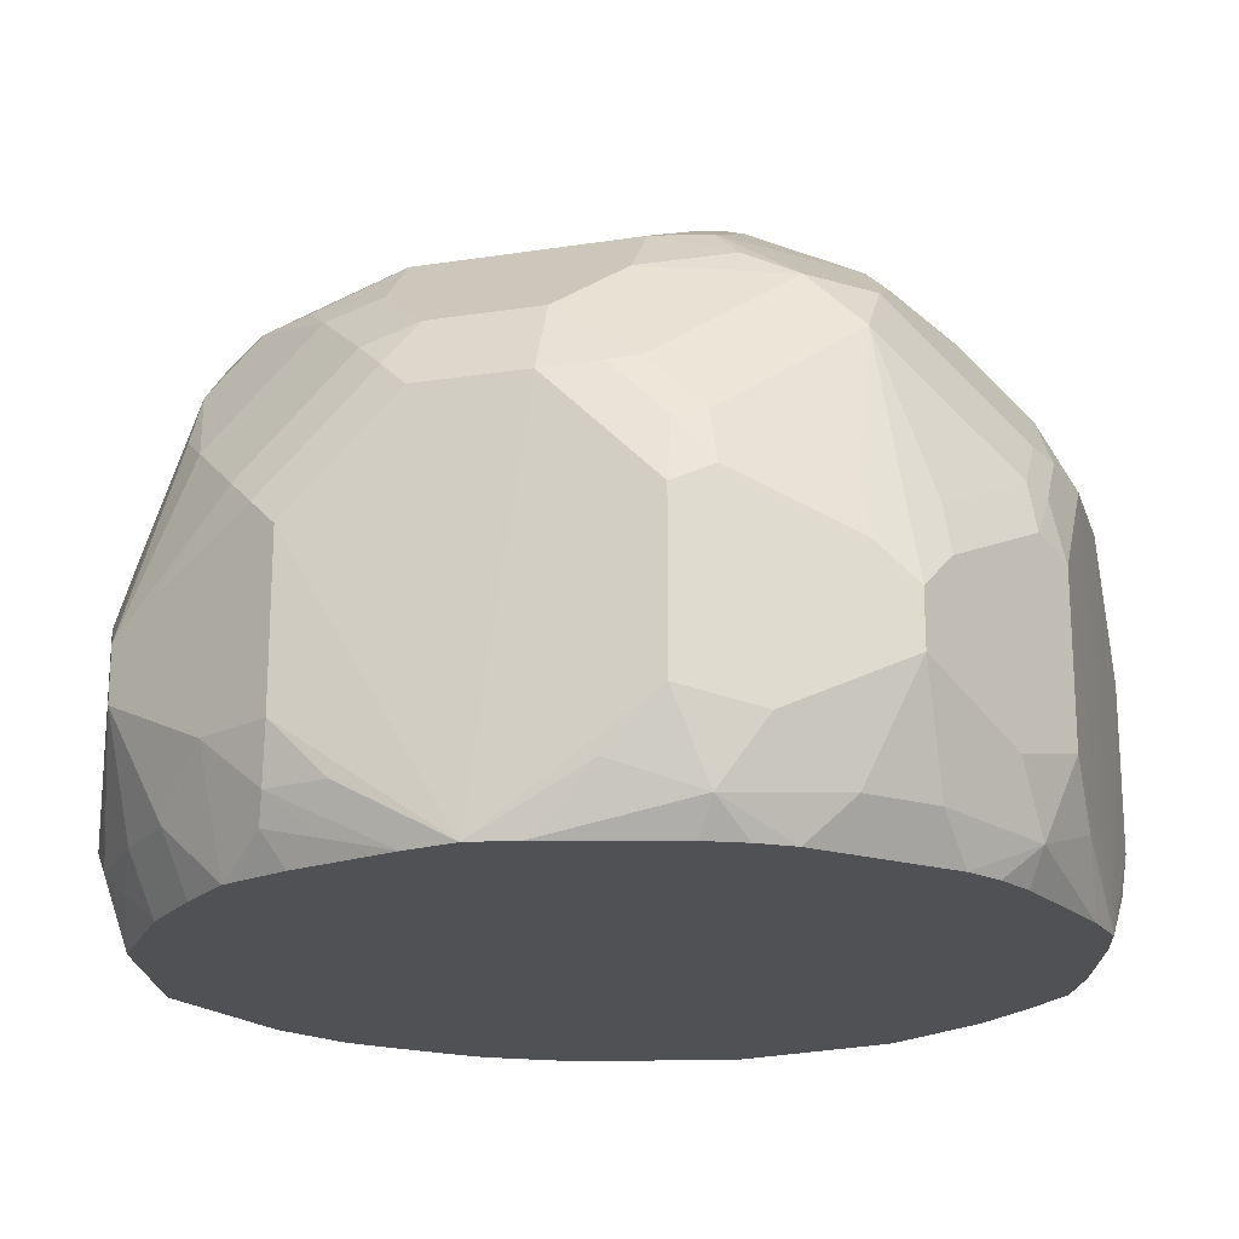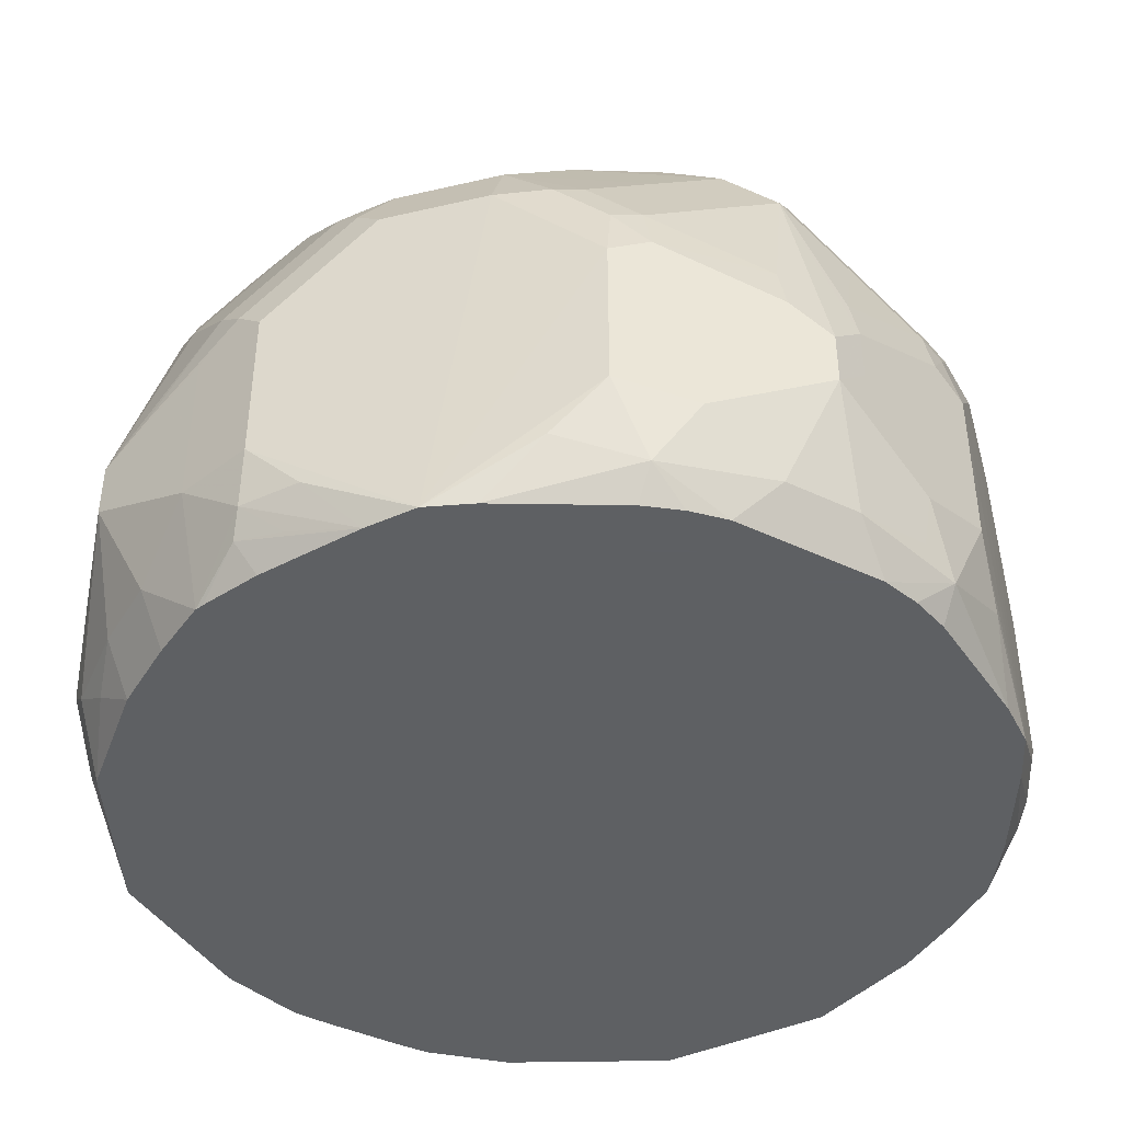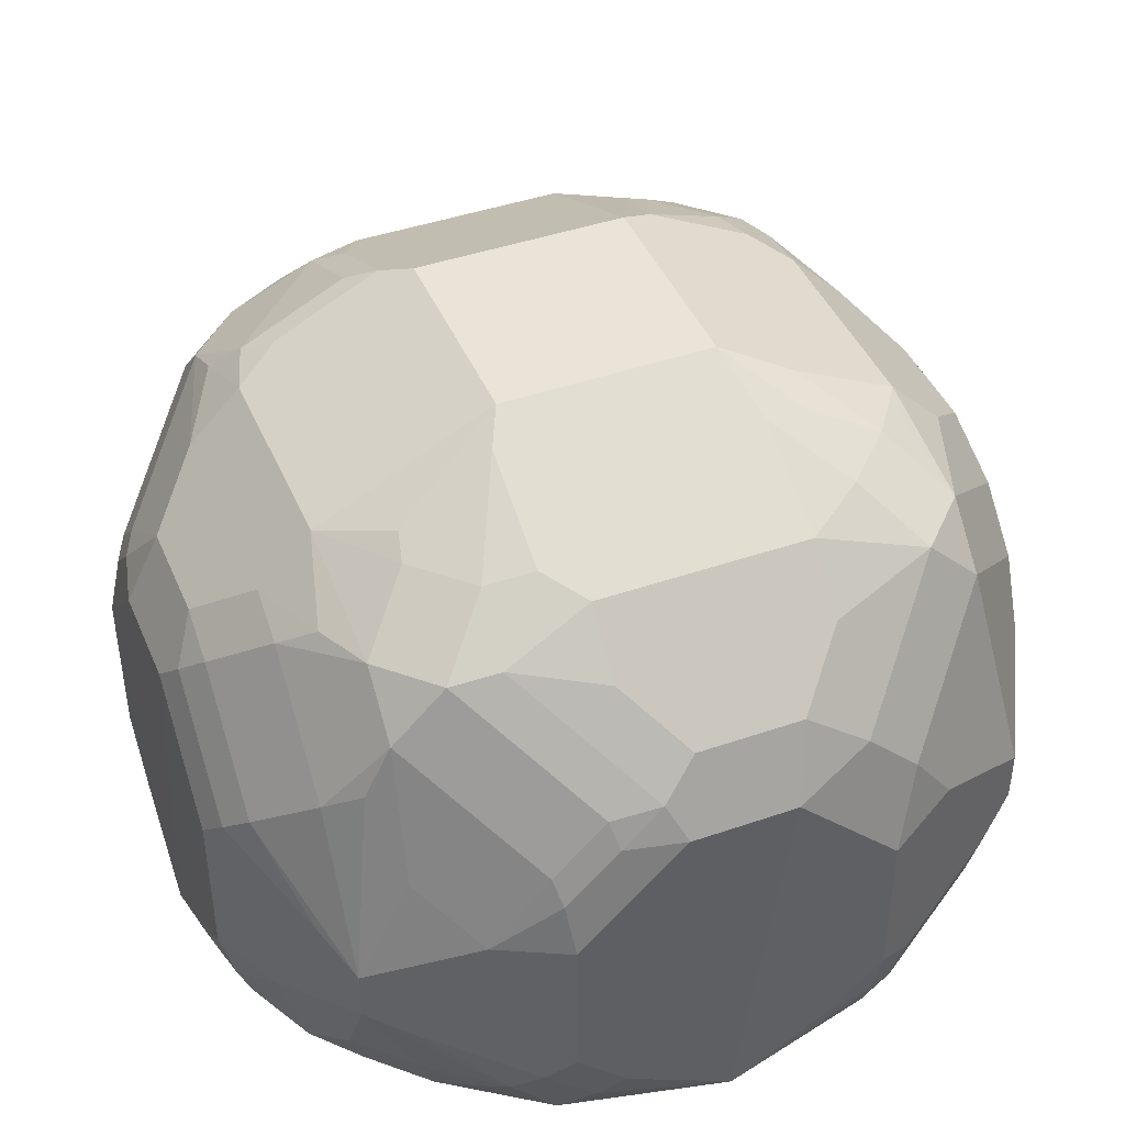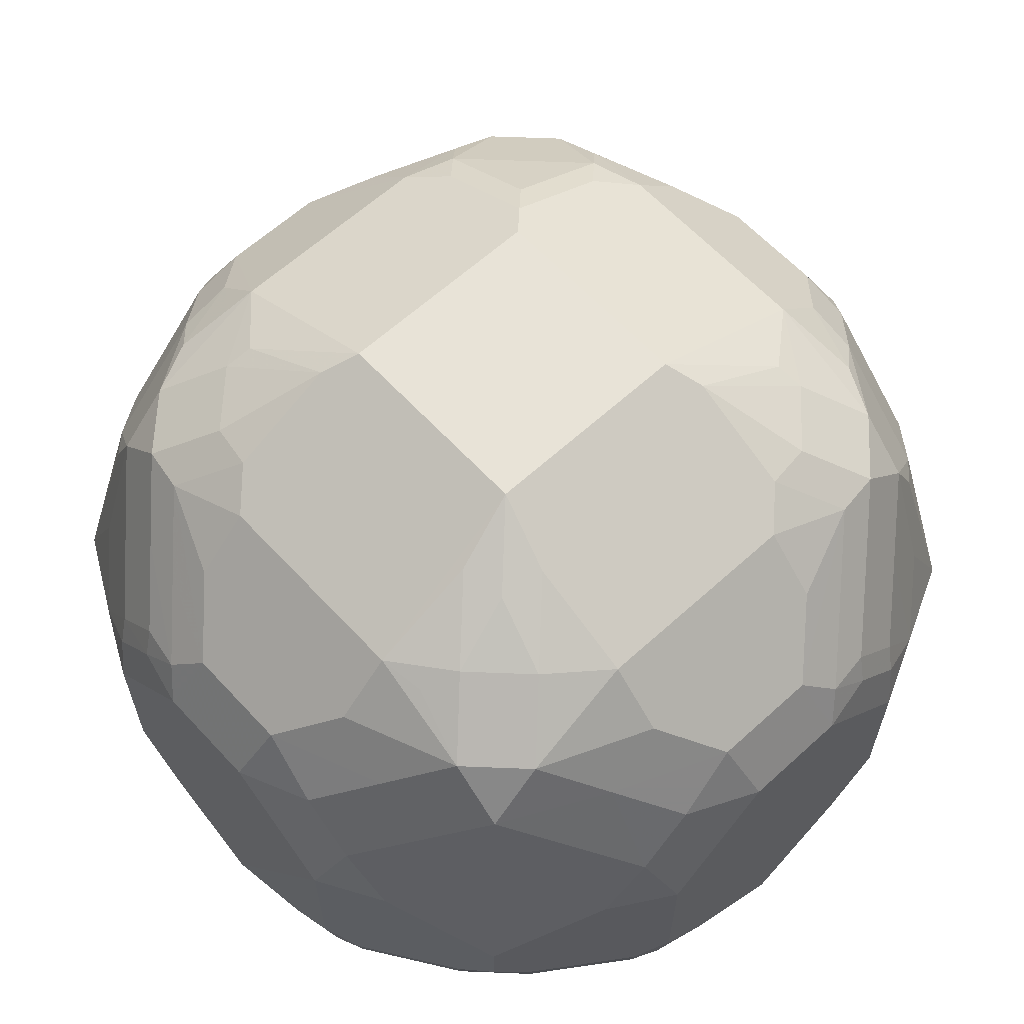
<metadata>
{"format":"obj","ext":"obj","renderer":"f3d","projection":"perspective","resolution":1024,"background":"white","views":[{"elev":-19.7,"azim":-164.0,"up":"+Y"},{"elev":-42.7,"azim":-164.5,"up":"+Y"},{"elev":43.3,"azim":-22.2,"up":"+Y"},{"elev":62.2,"azim":47.3,"up":"+Y"}]}
</metadata>
<code>
v 0 0.7047 -0.1673
v -0.01847 0.7047 -0.1639
v -0.04156 0.7275 -0.1663
v -0.06232 0.7483 -0.1663
v -0.06232 0.8106 -0.1663
v -0.02076 0.8522 -0.1663
v 0.02076 0.8522 -0.1663
v 0.06232 0.8106 -0.1663
v 0.06232 0.7483 -0.1663
v 0.04156 0.7275 -0.1663
v 0.01998 0.7047 -0.1628
v -0.06652 0.7047 -0.1497
v -0.07274 0.7171 -0.1559
v -0.05888 0.7309 -0.1628
v -0.09006 0.7414 -0.1524
v -0.09006 0.8037 -0.1524
v -0.07621 0.8176 -0.1593
v -0.06232 0.834 -0.1611
v -0.04156 0.8548 -0.1611
v -0.02076 0.8799 -0.1524
v 0.02076 0.8799 -0.1524
v 0.03115 0.8626 -0.1611
v 0.07274 0.821 -0.1611
v 0.09006 0.8106 -0.1524
v 0.09006 0.7483 -0.1524
v 0.06494 0.7275 -0.1611
v 0.04847 0.7136 -0.1593
v 0.06753 0.7171 -0.1559
v 0.06013 0.7047 -0.1509
v -0.08083 0.7047 -0.1432
v -0.0935 0.7047 -0.1351
v -0.1108 0.7206 -0.1316
v -0.08659 0.724 -0.1489
v -0.1143 0.7379 -0.1351
v -0.1316 0.7621 -0.1316
v -0.1178 0.776 -0.1386
v -0.1178 0.7968 -0.1386
v -0.07274 0.8366 -0.1559
v -0.1143 0.8158 -0.1351
v -0.05194 0.8574 -0.1559
v -0.07274 0.8782 -0.1351
v -0.04156 0.9007 -0.1316
v -0.04156 0.9215 -0.1108
v 0.04156 0.9215 -0.1108
v 0.04156 0.9007 -0.1316
v 0.06232 0.8938 -0.1325
v 0.04156 0.873 -0.1533
v 0.08312 0.8314 -0.1533
v 0.1143 0.8003 -0.1403
v 0.1316 0.7898 -0.1316
v 0.1178 0.7898 -0.1386
v 0.08538 0.7047 -0.1406
v 0.1178 0.7691 -0.1386
v 0.1316 0.7691 -0.1316
v 0.1108 0.7275 -0.1316
v 0.08233 0.7047 -0.142
v -0.1351 0.7047 -0.0935
v -0.1316 0.7206 -0.1108
v -0.1351 0.7379 -0.1143
v -0.1524 0.7414 -0.09006
v -0.1386 0.776 -0.1178
v -0.1316 0.7829 -0.1316
v -0.1178 0.8591 -0.1178
v -0.1143 0.8782 -0.1143
v -0.0935 0.8574 -0.1351
v -0.0935 0.8989 -0.1143
v -0.07274 0.9093 -0.1143
v -0.06232 0.9223 -0.1039
v -0.05194 0.9301 -0.0935
v -0.04156 0.9561 -0.04156
v 0.04156 0.9561 -0.04156
v 0.06232 0.9301 -0.08571
v 0.07274 0.9249 -0.08833
v 0.0935 0.9041 -0.1091
v 0.07274 0.9041 -0.1195
v 0.1143 0.8834 -0.1091
v 0.1039 0.8522 -0.1325
v 0.1386 0.7898 -0.1178
v 0.1143 0.8626 -0.1195
v 0.1316 0.8314 -0.1108
v 0.1524 0.8106 -0.09006
v 0.1039 0.7047 -0.1244
v 0.1386 0.7691 -0.1178
v 0.1524 0.7483 -0.09006
v 0.1403 0.7587 -0.1143
v 0.1533 0.7275 -0.08312
v 0.1316 0.7275 -0.1108
v -0.1432 0.7047 -0.08083
v -0.1559 0.7171 -0.07274
v -0.1489 0.724 -0.08659
v -0.1663 0.7483 -0.06232
v -0.1524 0.8037 -0.09006
v -0.1386 0.7968 -0.1178
v -0.1351 0.8158 -0.1143
v -0.1351 0.8574 -0.0935
v -0.1351 0.8782 -0.07274
v -0.1143 0.8989 -0.0935
v -0.06232 0.9431 -0.06232
v -0.1039 0.9223 -0.06232
v -0.05194 0.9509 -0.05194
v -0.0935 0.9301 -0.05194
v -0.1108 0.9215 -0.04156
v -0.04156 0.9561 0.04156
v 0.04156 0.9561 0.04156
v 0.1108 0.9215 -0.03462
v 0.08312 0.9353 -0.04156
v 0.05541 0.9492 -0.04847
v 0.0935 0.9249 -0.06753
v 0.1143 0.9041 -0.08833
v 0.1351 0.8626 -0.08833
v 0.1559 0.8418 -0.06753
v 0.1611 0.8314 -0.06494
v 0.1663 0.8106 -0.06232
v 0.1247 0.7047 -0.1036
v 0.1663 0.7483 -0.06232
v 0.1611 0.7379 -0.07274
v 0.1523 0.7047 -0.06468
v 0.1403 0.7171 -0.0935
v -0.1497 0.7047 -0.06652
v -0.1639 0.7047 -0.01847
v -0.1663 0.7275 -0.04156
v -0.1628 0.7309 -0.05888
v -0.1673 0.7047 0
v -0.1663 0.8106 -0.06232
v -0.1593 0.8176 -0.07621
v -0.1559 0.8366 -0.07274
v -0.1316 0.9007 -0.04156
v -0.1559 0.8574 -0.05194
v -0.1524 0.8799 -0.02076
v -0.1143 0.9093 -0.07274
v -0.1108 0.9215 0.04156
v -0.08571 0.9301 0.06232
v -0.04847 0.9492 0.05541
v -0.04156 0.9353 0.08312
v -0.03462 0.9215 0.1108
v 0.04847 0.9215 0.1108
v 0.04847 0.9422 0.06927
v 0.07274 0.9249 0.0935
v 0.06579 0.9388 0.06579
v 0.0935 0.9249 0.07274
v 0.06927 0.9422 0.04847
v 0.1108 0.9215 0.04847
v 0.1524 0.8799 -0.01385
v 0.1316 0.9007 -0.03462
v 0.1178 0.9076 -0.06927
v 0.09697 0.9284 -0.04847
v 0.1351 0.8834 -0.06753
v 0.1559 0.8626 -0.04673
v 0.1611 0.8522 -0.04415
v 0.1663 0.8522 -0.02076
v 0.1673 0.7047 0.0009825
v 0.1663 0.7275 -0.04156
v 0.1611 0.7171 -0.05194
v 0.1531 0.7047 -0.06134
v -0.1663 0.8522 -0.02076
v -0.1628 0.7047 0.01998
v -0.1663 0.7275 0.04156
v -0.1663 0.7483 0.06232
v -0.1663 0.8106 0.06232
v -0.1663 0.8522 0.02076
v -0.1611 0.8548 -0.04156
v -0.1611 0.834 -0.06232
v -0.1524 0.8799 0.02076
v -0.1316 0.9007 0.04156
v -0.1195 0.9041 0.07274
v -0.1091 0.9041 0.0935
v -0.08833 0.9249 0.07274
v -0.04847 0.9284 0.09697
v -0.06753 0.9249 0.0935
v -0.06927 0.9076 0.1178
v -0.03462 0.9007 0.1316
v -0.01385 0.8799 0.1524
v 0.02771 0.8799 0.1524
v 0.04847 0.9007 0.1316
v 0.0935 0.9041 0.1143
v 0.06579 0.918 0.1074
v 0.1143 0.9041 0.0935
v 0.1074 0.918 0.06579
v 0.1316 0.9007 0.04847
v 0.1524 0.8799 0.02771
v 0.1593 0.866 -0.02771
v 0.1386 0.8868 -0.04847
v 0.1663 0.8522 0.02076
v 0.1663 0.8106 0.06232
v 0.1663 0.7483 0.06232
v 0.1663 0.7275 0.04156
v 0.1611 0.7249 0.06232
v 0.1512 0.7047 0.06429
v -0.1593 0.7136 0.04847
v -0.1611 0.7275 0.06494
v -0.1509 0.7047 0.06013
v -0.1559 0.7171 0.06753
v -0.1524 0.7483 0.09006
v -0.1524 0.8106 0.09006
v -0.1611 0.821 0.07274
v -0.1611 0.8626 0.03115
v -0.1533 0.873 0.04156
v -0.1325 0.8938 0.06232
v -0.1091 0.8834 0.1143
v -0.08833 0.9041 0.1143
v -0.06753 0.8834 0.1351
v -0.04847 0.8868 0.1386
v -0.02771 0.866 0.1593
v -0.02076 0.8522 0.1663
v 0.02076 0.8522 0.1663
v 0.05194 0.8626 0.1559
v 0.07274 0.8834 0.1351
v 0.06579 0.8972 0.1282
v 0.1143 0.8834 0.1143
v 0.1351 0.8834 0.07274
v 0.1282 0.8972 0.06579
v 0.1559 0.8626 0.05194
v 0.1628 0.828 0.05888
v 0.1559 0.8418 0.07274
v 0.1524 0.8176 0.09006
v 0.1524 0.7552 0.09006
v 0.1593 0.7414 0.07621
v 0.1559 0.7223 0.07274
v 0.1351 0.7047 0.0935
v -0.1406 0.7047 0.08538
v -0.142 0.7047 0.08233
v -0.1316 0.7275 0.1108
v -0.1316 0.7691 0.1316
v -0.1386 0.7691 0.1178
v -0.1403 0.8003 0.1143
v -0.1386 0.7898 0.1178
v -0.1316 0.7898 0.1316
v -0.1533 0.8314 0.08312
v -0.1325 0.8522 0.1039
v -0.1195 0.8626 0.1143
v -0.1108 0.8314 0.1316
v -0.09006 0.8106 0.1524
v -0.08833 0.8626 0.1351
v -0.06753 0.8418 0.1559
v -0.04673 0.8626 0.1559
v -0.04415 0.8522 0.1611
v -0.06232 0.8106 0.1663
v 0.0009825 0.7047 0.1673
v 0.06232 0.8106 0.1663
v 0.05888 0.828 0.1628
v 0.07274 0.8418 0.1559
v 0.0935 0.8626 0.1351
v 0.1143 0.821 0.1351
v 0.1316 0.7968 0.1316
v 0.1351 0.821 0.1143
v 0.1351 0.8626 0.0935
v 0.09006 0.8176 0.1524
v 0.1386 0.7829 0.1178
v 0.1386 0.7621 0.1178
v 0.1351 0.7431 0.1143
v 0.1251 0.7047 0.1043
v -0.1244 0.7047 0.1039
v -0.1108 0.7275 0.1316
v -0.08312 0.7275 0.1533
v -0.1143 0.7587 0.1403
v -0.09006 0.7483 0.1524
v -0.1178 0.7691 0.1386
v -0.1178 0.7898 0.1386
v -0.06494 0.8314 0.1611
v -0.06232 0.7483 0.1663
v -0.04156 0.7275 0.1663
v -0.05194 0.7171 0.1611
v -0.06134 0.7047 0.1531
v 0.06429 0.7047 0.1512
v 0.06232 0.7249 0.1611
v 0.04156 0.7275 0.1663
v 0.06232 0.7483 0.1663
v 0.1178 0.7829 0.1386
v 0.1316 0.776 0.1316
v 0.09006 0.7552 0.1524
v 0.1143 0.7431 0.1351
v 0.1043 0.7047 0.1251
v -0.1036 0.7047 0.1247
v -0.0935 0.7171 0.1403
v -0.06468 0.7047 0.1523
v -0.07274 0.7379 0.1611
v 0.0935 0.7047 0.1351
v 0.07274 0.7223 0.1559
v 0.07621 0.7414 0.1593
v 0.1178 0.7621 0.1386
f 1 2 3
f 166 200 167
f 166 199 200
f 166 198 199
f 165 198 166
f 164 198 165
f 163 198 164
f 163 197 198
f 163 196 197
f 160 196 163
f 160 195 196
f 159 195 160
f 159 194 195
f 158 194 159
f 158 193 194
f 167 200 169
f 158 190 193
f 156 192 189
f 156 191 192
f 156 190 157
f 156 189 190
f 151 154 153
f 151 187 188
f 151 186 187
f 151 185 186
f 151 184 185
f 151 183 184
f 151 153 152
f 150 183 151
f 149 181 150
f 148 181 149
f 157 190 158
f 168 169 170
f 169 200 170
f 170 200 201
f 185 187 186
f 185 217 187
f 185 216 217
f 184 216 185
f 184 215 216
f 184 214 215
f 184 213 214
f 183 212 213
f 183 213 184
f 180 210 212
f 180 211 210
f 180 212 183
f 179 211 180
f 177 211 179
f 177 210 211
f 177 209 210
f 175 209 177
f 170 201 202
f 170 202 172
f 170 172 171
f 172 202 203
f 172 203 204
f 172 204 205
f 147 181 148
f 172 205 173
f 173 206 207
f 173 207 208
f 173 208 174
f 174 208 175
f 175 208 207
f 175 207 209
f 173 205 206
f 147 182 181
f 145 182 147
f 143 145 144
f 129 155 160
f 129 161 155
f 128 161 129
f 126 161 128
f 126 162 161
f 125 162 126
f 124 162 125
f 124 161 162
f 124 155 161
f 123 160 155
f 123 159 160
f 123 158 159
f 123 157 158
f 123 156 157
f 123 155 124
f 120 123 121
f 117 153 154
f 109 147 110
f 110 147 111
f 111 148 149
f 111 149 112
f 111 147 148
f 112 149 113
f 129 160 163
f 113 149 150
f 113 151 115
f 114 118 117
f 115 151 152
f 115 152 116
f 116 152 153
f 116 153 117
f 113 150 151
f 187 217 218
f 131 163 164
f 131 165 166
f 143 182 145
f 143 181 182
f 143 150 181
f 143 183 150
f 143 180 183
f 142 179 180
f 142 177 179
f 142 178 177
f 140 142 141
f 140 178 142
f 140 177 178
f 138 140 139
f 138 177 140
f 138 175 177
f 138 176 175
f 136 138 137
f 136 176 138
f 131 166 167
f 131 167 132
f 132 167 133
f 133 167 169
f 133 169 168
f 134 168 135
f 131 164 165
f 135 168 170
f 135 171 172
f 135 172 173
f 135 173 136
f 136 173 174
f 136 174 175
f 136 175 176
f 135 170 171
f 187 218 188
f 188 218 219
f 189 192 190
f 243 247 244
f 241 247 242
f 239 247 241
f 239 270 247
f 239 267 270
f 239 241 240
f 238 267 239
f 238 266 267
f 238 265 266
f 238 264 265
f 238 261 262
f 238 260 261
f 237 260 238
f 236 259 237
f 234 236 235
f 234 259 236
f 232 257 256
f 223 227 226
f 223 226 224
f 225 227 228
f 227 231 230
f 227 230 229
f 227 229 228
f 244 268 280
f 227 258 232
f 232 256 260
f 232 260 237
f 232 237 259
f 232 259 234
f 232 234 233
f 232 258 257
f 227 232 231
f 223 258 227
f 244 280 269
f 244 249 248
f 273 275 274
f 271 277 272
f 271 278 277
f 271 279 278
f 271 280 279
f 270 279 280
f 269 280 271
f 267 279 270
f 265 267 266
f 265 279 267
f 265 278 279
f 264 278 265
f 264 277 278
f 262 275 263
f 262 276 275
f 261 276 262
f 260 276 261
f 244 247 268
f 247 270 280
f 247 280 268
f 249 269 250
f 250 269 271
f 250 271 272
f 244 269 249
f 250 272 251
f 253 274 254
f 254 274 275
f 254 275 276
f 254 276 255
f 255 276 256
f 256 276 260
f 253 273 274
f 109 145 147
f 223 257 258
f 223 255 256
f 204 236 237
f 203 236 204
f 203 235 236
f 201 203 202
f 201 235 203
f 201 234 235
f 201 233 234
f 200 233 201
f 199 233 200
f 199 232 233
f 199 231 232
f 199 230 231
f 199 229 230
f 198 229 199
f 197 229 198
f 197 228 229
f 195 197 196
f 190 192 220
f 190 220 193
f 191 221 192
f 192 221 220
f 193 220 222
f 193 222 223
f 204 237 238
f 193 223 224
f 193 226 194
f 194 225 195
f 194 226 227
f 194 227 225
f 195 225 228
f 195 228 197
f 193 224 226
f 223 256 257
f 204 238 205
f 205 239 240
f 223 254 255
f 223 253 254
f 222 253 223
f 222 273 253
f 222 252 273
f 220 252 222
f 219 250 251
f 218 250 219
f 217 250 218
f 217 249 250
f 216 249 217
f 215 249 216
f 215 248 249
f 215 244 248
f 215 245 244
f 214 246 215
f 212 214 213
f 205 240 206
f 206 240 241
f 206 241 207
f 207 241 242
f 207 242 209
f 209 243 244
f 205 238 239
f 209 244 245
f 209 215 246
f 209 246 210
f 209 242 247
f 209 247 243
f 210 246 214
f 210 214 212
f 209 245 215
f 108 145 109
f 238 262 263
f 107 146 108
f 24 50 51
f 24 49 50
f 23 47 48
f 23 49 24
f 23 48 49
f 22 47 23
f 21 47 22
f 21 46 47
f 21 45 46
f 21 44 45
f 20 44 21
f 20 43 44
f 20 42 43
f 20 41 42
f 24 51 53
f 20 40 41
f 19 40 20
f 18 38 19
f 17 39 38
f 17 37 39
f 17 38 18
f 16 37 17
f 15 37 16
f 15 36 37
f 15 35 36
f 15 34 35
f 15 32 34
f 15 33 32
f 13 33 15
f 13 32 33
f 19 38 40
f 24 53 25
f 25 52 26
f 25 53 54
f 43 68 69
f 43 67 68
f 42 67 43
f 42 66 67
f 41 66 42
f 41 64 66
f 41 65 64
f 39 64 65
f 38 41 40
f 38 65 41
f 38 39 65
f 37 64 39
f 37 63 64
f 37 62 63
f 35 37 36
f 35 62 37
f 35 93 62
f 25 54 55
f 25 55 52
f 26 52 28
f 26 28 27
f 28 52 56
f 28 56 29
f 13 31 32
f 31 57 58
f 32 58 35
f 32 35 34
f 35 58 59
f 35 59 60
f 35 60 61
f 35 61 93
f 31 58 32
f 13 30 31
f 12 30 13
f 11 28 29
f 1 191 156
f 1 221 191
f 1 220 221
f 1 252 220
f 1 273 252
f 1 275 273
f 1 263 275
f 1 264 238
f 1 277 264
f 1 272 277
f 1 251 272
f 1 219 251
f 1 188 219
f 1 151 188
f 1 154 151
f 1 117 154
f 1 114 117
f 108 146 145
f 1 3 4
f 1 4 5
f 1 5 6
f 1 6 7
f 1 7 8
f 1 156 123
f 1 8 9
f 1 10 11
f 1 11 29
f 1 29 56
f 1 56 52
f 1 52 82
f 1 82 114
f 1 9 10
f 43 69 70
f 1 123 120
f 1 119 88
f 11 27 28
f 11 26 27
f 10 26 11
f 9 26 10
f 9 25 26
f 8 25 9
f 8 24 25
f 8 23 24
f 7 23 8
f 7 22 23
f 7 21 22
f 6 21 7
f 6 20 21
f 6 19 20
f 5 19 6
f 5 18 19
f 5 17 18
f 1 88 57
f 1 57 31
f 1 31 30
f 1 30 12
f 1 12 2
f 2 12 13
f 1 120 119
f 2 13 3
f 3 14 4
f 4 14 13
f 4 13 15
f 4 15 16
f 4 16 5
f 5 16 17
f 3 13 14
f 43 70 71
f 1 238 263
f 44 71 72
f 94 125 126
f 93 125 94
f 92 125 93
f 92 124 125
f 91 123 124
f 91 121 123
f 91 122 121
f 89 122 91
f 89 121 122
f 89 120 121
f 89 119 120
f 88 119 89
f 87 118 114
f 86 116 117
f 86 118 87
f 86 117 118
f 85 116 86
f 76 109 110
f 76 110 81
f 76 81 80
f 76 80 79
f 76 79 77
f 78 81 84
f 94 126 95
f 78 84 83
f 81 112 113
f 81 113 115
f 81 115 84
f 81 110 111
f 84 115 116
f 84 116 85
f 81 111 112
f 74 109 76
f 95 126 96
f 96 126 128
f 105 146 106
f 43 71 44
f 105 145 146
f 105 144 145
f 105 143 144
f 105 180 143
f 105 142 180
f 104 141 142
f 104 140 141
f 104 139 140
f 104 138 139
f 104 137 138
f 104 136 137
f 103 136 104
f 103 134 135
f 103 168 134
f 103 133 168
f 96 128 129
f 96 129 127
f 97 127 130
f 97 130 99
f 98 101 100
f 98 99 101
f 96 127 97
f 99 130 102
f 102 130 127
f 102 127 129
f 102 129 163
f 102 163 131
f 103 131 132
f 103 132 133
f 99 102 101
f 73 107 108
f 103 135 136
f 73 108 109
f 58 89 90
f 57 89 58
f 57 88 89
f 55 114 82
f 55 87 114
f 54 87 55
f 54 86 87
f 54 85 86
f 54 84 85
f 54 83 84
f 52 55 82
f 50 81 78
f 50 80 81
f 50 79 80
f 50 77 79
f 50 53 51
f 50 54 53
f 44 73 74
f 73 109 74
f 44 72 73
f 44 74 75
f 44 75 45
f 45 75 46
f 58 90 60
f 46 75 74
f 46 76 77
f 47 77 48
f 48 77 50
f 48 50 49
f 50 78 83
f 50 83 54
f 46 74 76
f 58 60 59
f 46 77 47
f 60 89 91
f 69 98 100
f 70 100 101
f 70 101 102
f 70 102 131
f 70 131 103
f 70 103 104
f 69 100 70
f 70 104 71
f 71 105 106
f 71 106 146
f 72 107 73
f 60 90 89
f 71 146 107
f 71 107 72
f 71 142 105
f 68 99 98
f 71 104 142
f 66 99 68
f 68 98 69
f 60 124 92
f 60 93 61
f 62 93 63
f 63 93 64
f 64 94 95
f 64 93 94
f 60 92 93
f 64 96 97
f 60 91 124
f 64 97 66
f 66 97 99
f 64 95 96
f 66 68 67

</code>
